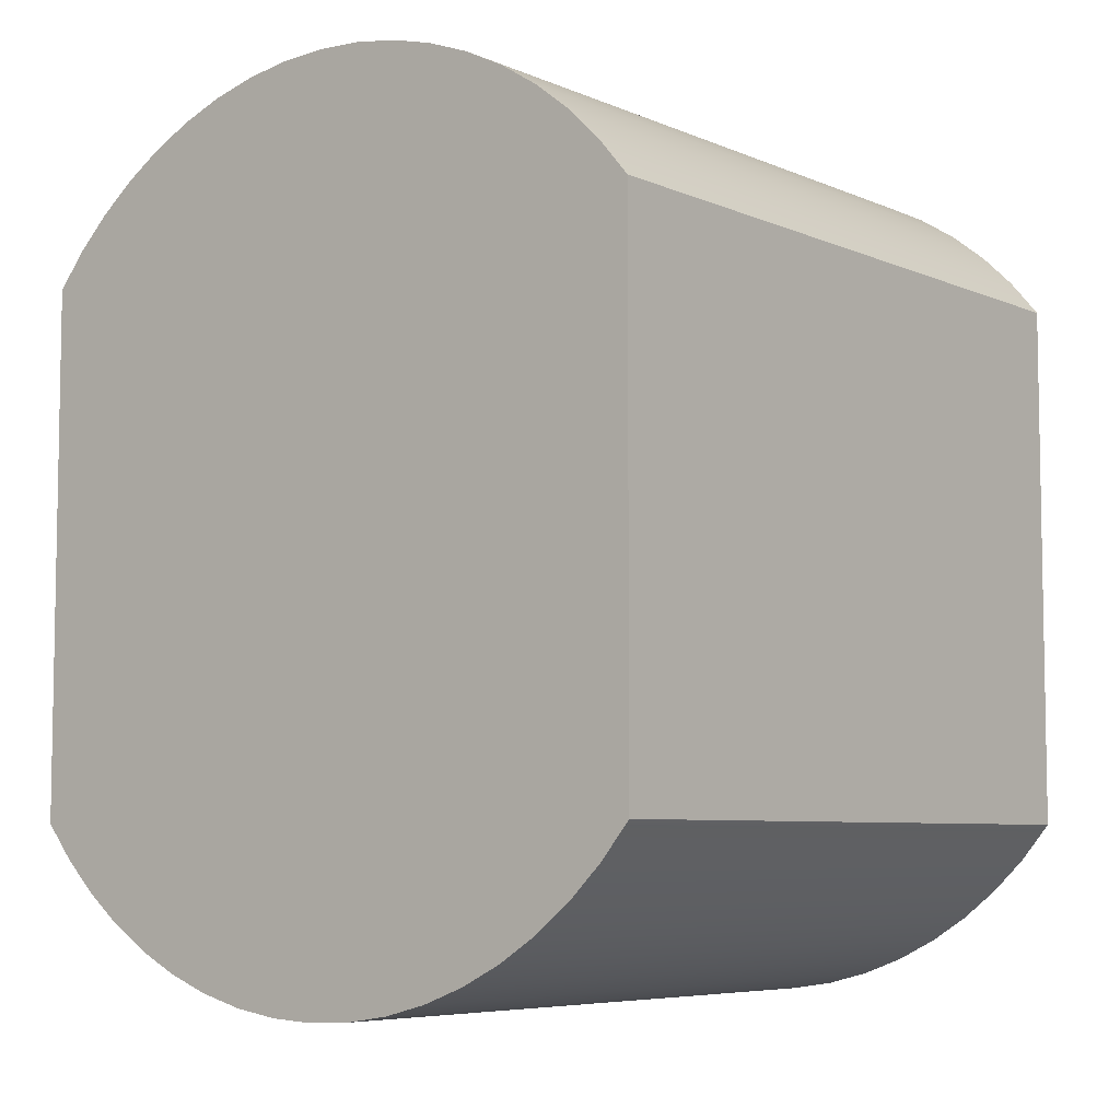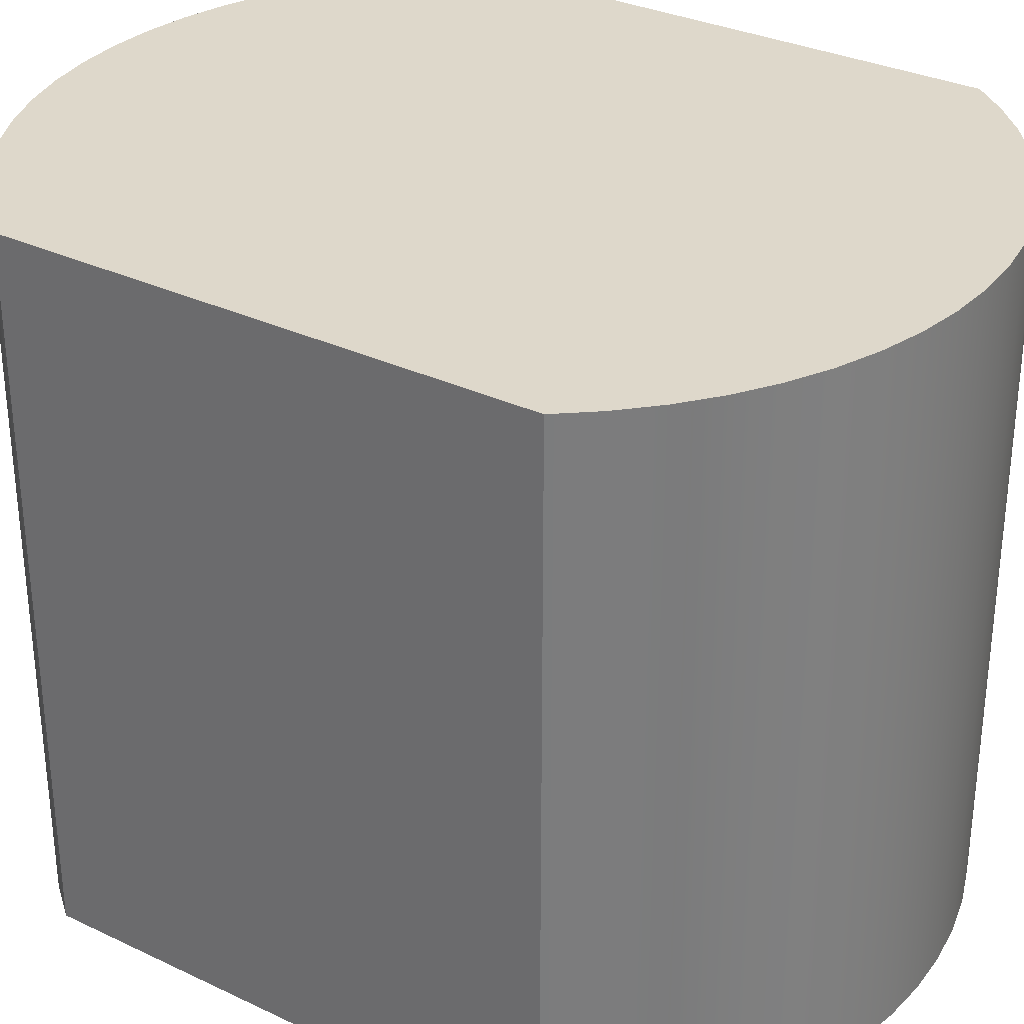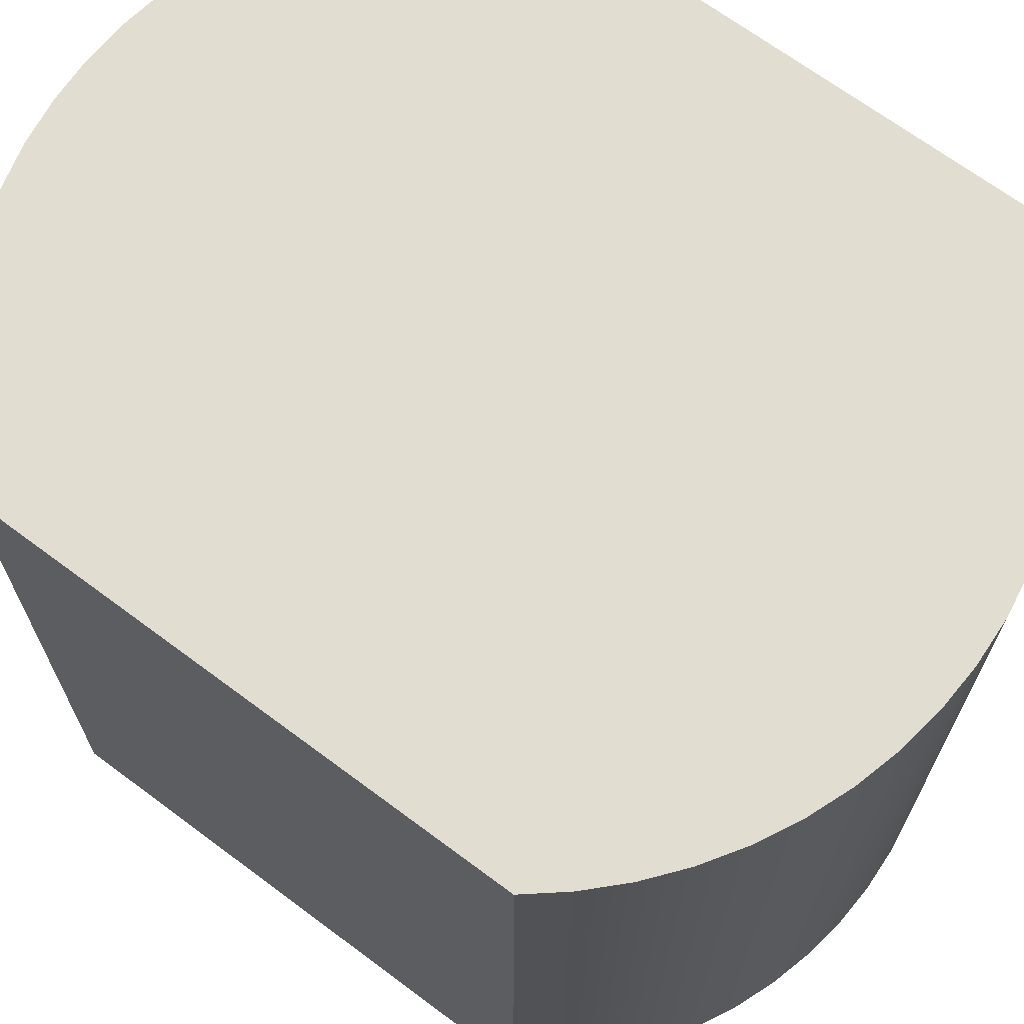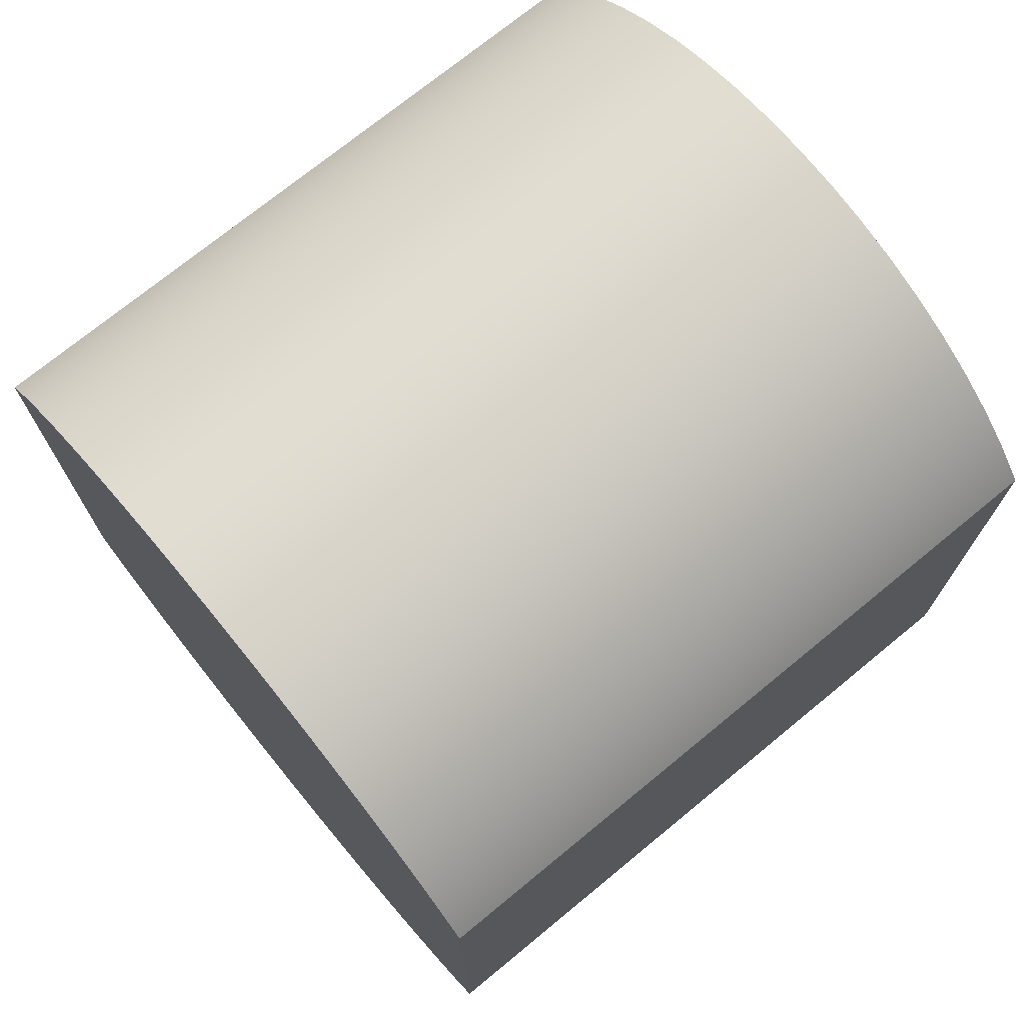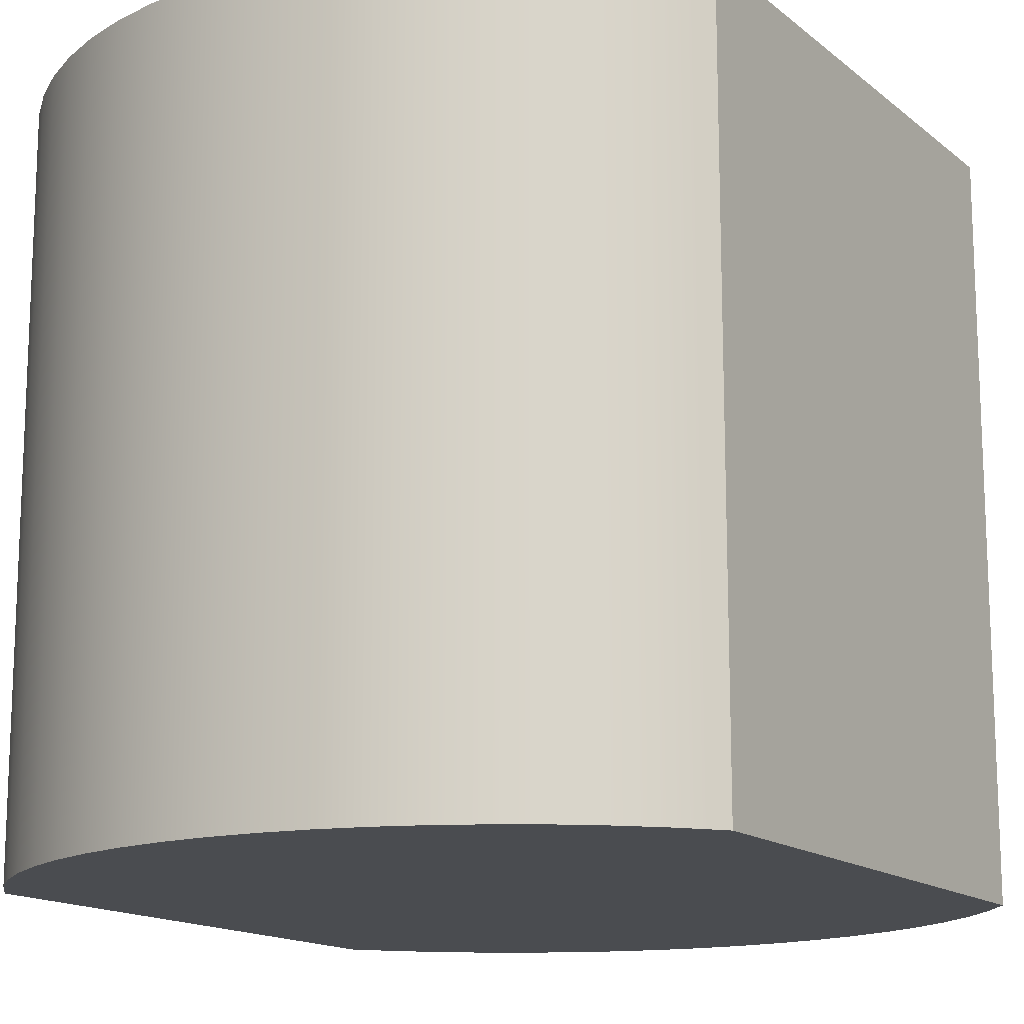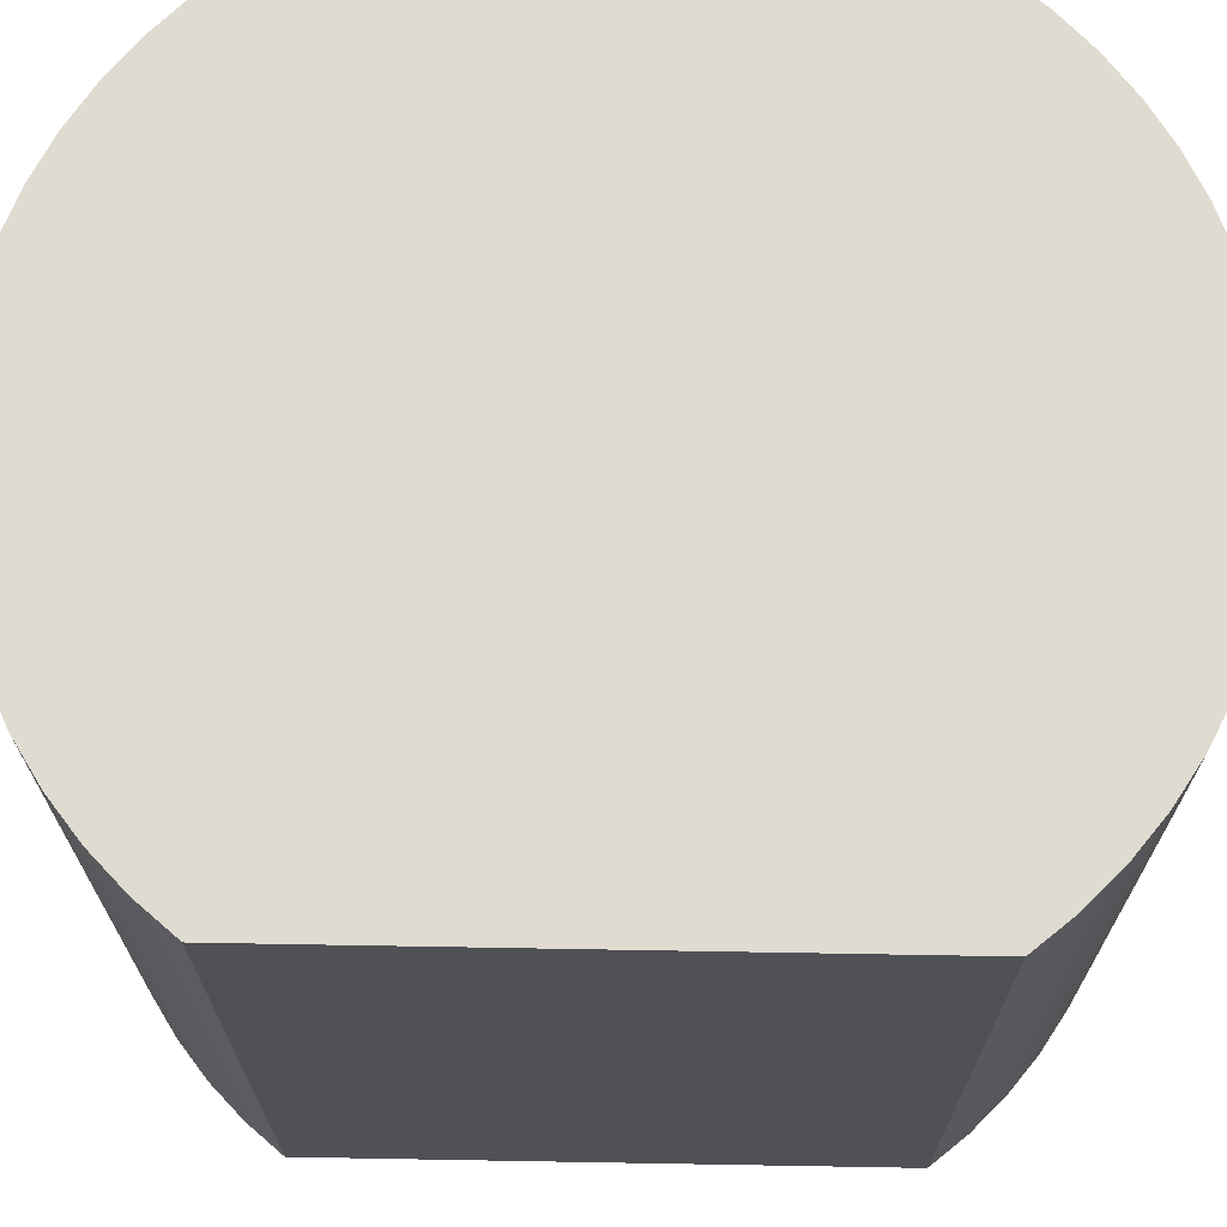
<metadata>
{"format":"obj","ext":"obj","renderer":"f3d","projection":"perspective","resolution":1024,"background":"white","views":[{"elev":-6.4,"azim":-141.4,"up":"+Z"},{"elev":31.6,"azim":-56.1,"up":"+Y"},{"elev":68.7,"azim":-53.3,"up":"+Y"},{"elev":72.9,"azim":-129.4,"up":"+Z"},{"elev":-14.9,"azim":-148.6,"up":"+Y"},{"elev":70.0,"azim":91.0,"up":"+Y"}]}
</metadata>
<code>
v -0.4 0 -0.3
v -0.4 0 0.3
v -0.4 0.8 0.3
v -0.4 0.8 -0.3
v 0.4 0 -0.3
v 0.367 0 -0.3395
v 0.3302 0 -0.3755
v 0.2898 0 -0.4075
v 0.2463 0 -0.4351
v 0.2003 0 -0.4581
v 0.1521 0 -0.4763
v 0.1023 0 -0.4894
v 0.05143 0 -0.4973
v 3.062e-17 0 -0.5
v -0.05143 0 -0.4973
v -0.1023 0 -0.4894
v -0.1521 0 -0.4763
v -0.2003 0 -0.4581
v -0.2463 0 -0.4351
v -0.2898 0 -0.4075
v -0.3302 0 -0.3755
v -0.367 0 -0.3395
v -0.4 0 -0.3
v -0.4 0.8 -0.3
v -0.367 0.8 -0.3395
v -0.3302 0.8 -0.3755
v -0.2898 0.8 -0.4075
v -0.2463 0.8 -0.4351
v -0.2003 0.8 -0.4581
v -0.1521 0.8 -0.4763
v -0.1023 0.8 -0.4894
v -0.05143 0.8 -0.4973
v 3.062e-17 0.8 -0.5
v 0.05143 0.8 -0.4973
v 0.1023 0.8 -0.4894
v 0.1521 0.8 -0.4763
v 0.2003 0.8 -0.4581
v 0.2463 0.8 -0.4351
v 0.2898 0.8 -0.4075
v 0.3302 0.8 -0.3755
v 0.367 0.8 -0.3395
v 0.4 0.8 -0.3
v 0.4 0 0.3
v 0.4 0 -0.3
v 0.4 0.8 -0.3
v 0.4 0.8 0.3
v -0.4 0 0.3
v -0.367 0 0.3395
v -0.3302 0 0.3755
v -0.2898 0 0.4075
v -0.2463 0 0.4351
v -0.2003 0 0.4581
v -0.1521 0 0.4763
v -0.1023 0 0.4894
v -0.05143 0 0.4973
v 3.062e-17 0 0.5
v 0.05143 0 0.4973
v 0.1023 0 0.4894
v 0.1521 0 0.4763
v 0.2003 0 0.4581
v 0.2463 0 0.4351
v 0.2898 0 0.4075
v 0.3302 0 0.3755
v 0.367 0 0.3395
v 0.4 0 0.3
v 0.4 0.8 0.3
v 0.367 0.8 0.3395
v 0.3302 0.8 0.3755
v 0.2898 0.8 0.4075
v 0.2463 0.8 0.4351
v 0.2003 0.8 0.4581
v 0.1521 0.8 0.4763
v 0.1023 0.8 0.4894
v 0.05143 0.8 0.4973
v 3.062e-17 0.8 0.5
v -0.05143 0.8 0.4973
v -0.1023 0.8 0.4894
v -0.1521 0.8 0.4763
v -0.2003 0.8 0.4581
v -0.2463 0.8 0.4351
v -0.2898 0.8 0.4075
v -0.3302 0.8 0.3755
v -0.367 0.8 0.3395
v -0.4 0.8 0.3
v -0.4 0.8 0.3
v -0.367 0.8 0.3395
v -0.3302 0.8 0.3755
v -0.2898 0.8 0.4075
v -0.2463 0.8 0.4351
v -0.2003 0.8 0.4581
v -0.1521 0.8 0.4763
v -0.1023 0.8 0.4894
v -0.05143 0.8 0.4973
v 3.062e-17 0.8 0.5
v 0.05143 0.8 0.4973
v 0.1023 0.8 0.4894
v 0.1521 0.8 0.4763
v 0.2003 0.8 0.4581
v 0.2463 0.8 0.4351
v 0.2898 0.8 0.4075
v 0.3302 0.8 0.3755
v 0.367 0.8 0.3395
v 0.4 0.8 0.3
v 0.4 0.8 -0.3
v 0.367 0.8 -0.3395
v 0.3302 0.8 -0.3755
v 0.2898 0.8 -0.4075
v 0.2463 0.8 -0.4351
v 0.2003 0.8 -0.4581
v 0.1521 0.8 -0.4763
v 0.1023 0.8 -0.4894
v 0.05143 0.8 -0.4973
v 3.062e-17 0.8 -0.5
v -0.05143 0.8 -0.4973
v -0.1023 0.8 -0.4894
v -0.1521 0.8 -0.4763
v -0.2003 0.8 -0.4581
v -0.2463 0.8 -0.4351
v -0.2898 0.8 -0.4075
v -0.3302 0.8 -0.3755
v -0.367 0.8 -0.3395
v -0.4 0.8 -0.3
v 0.4 0 0.3
v 0.367 0 0.3395
v 0.3302 0 0.3755
v 0.2898 0 0.4075
v 0.2463 0 0.4351
v 0.2003 0 0.4581
v 0.1521 0 0.4763
v 0.1023 0 0.4894
v 0.05143 0 0.4973
v 3.062e-17 0 0.5
v -0.05143 0 0.4973
v -0.1023 0 0.4894
v -0.1521 0 0.4763
v -0.2003 0 0.4581
v -0.2463 0 0.4351
v -0.2898 0 0.4075
v -0.3302 0 0.3755
v -0.367 0 0.3395
v -0.4 0 0.3
v -0.4 0 -0.3
v -0.367 0 -0.3395
v -0.3302 0 -0.3755
v -0.2898 0 -0.4075
v -0.2463 0 -0.4351
v -0.2003 0 -0.4581
v -0.1521 0 -0.4763
v -0.1023 0 -0.4894
v -0.05143 0 -0.4973
v 3.062e-17 0 -0.5
v 0.05143 0 -0.4973
v 0.1023 0 -0.4894
v 0.1521 0 -0.4763
v 0.2003 0 -0.4581
v 0.2463 0 -0.4351
v 0.2898 0 -0.4075
v 0.3302 0 -0.3755
v 0.367 0 -0.3395
v 0.4 0 -0.3
g e553cd28-e2a1-11ea-83ef-54bf646e7e1f
f 1 2 4
f 4 2 3
g e56224e2-e2a1-11ea-9347-54bf646e7e1f
f 42 5 41
f 41 5 6
f 41 6 7
f 41 7 40
f 40 7 8
f 40 8 39
f 39 8 9
f 39 9 38
f 38 9 10
f 38 10 37
f 37 10 11
f 37 11 36
f 36 11 12
f 36 12 35
f 35 12 13
f 35 13 34
f 34 13 14
f 34 14 33
f 33 14 15
f 33 15 32
f 32 15 16
f 32 16 31
f 31 16 17
f 31 17 30
f 30 17 18
f 30 18 29
f 29 18 19
f 29 19 28
f 28 19 20
f 28 20 27
f 27 20 21
f 27 21 26
f 26 21 22
f 26 22 25
f 25 22 24
f 24 22 23
g e56c5df0-e2a1-11ea-99f4-54bf646e7e1f
f 43 44 46
f 46 44 45
g e5751074-e2a1-11ea-be93-54bf646e7e1f
f 84 47 83
f 83 47 48
f 83 48 49
f 83 49 82
f 82 49 50
f 82 50 81
f 81 50 51
f 81 51 80
f 80 51 52
f 80 52 79
f 79 52 53
f 79 53 78
f 78 53 54
f 78 54 77
f 77 54 55
f 77 55 76
f 76 55 56
f 76 56 75
f 75 56 57
f 75 57 74
f 74 57 58
f 74 58 73
f 73 58 59
f 73 59 72
f 72 59 60
f 72 60 71
f 71 60 61
f 71 61 70
f 70 61 62
f 70 62 69
f 69 62 63
f 69 63 68
f 68 63 64
f 68 64 67
f 67 64 66
f 66 64 65
g e57cffb4-e2a1-11ea-9760-54bf646e7e1f
f 122 85 121
f 121 85 86
f 121 86 120
f 120 86 87
f 120 87 119
f 119 87 118
f 118 87 117
f 117 87 88
f 117 88 116
f 116 88 115
f 115 88 114
f 114 88 100
f 114 100 113
f 113 100 112
f 112 100 111
f 111 100 110
f 110 100 109
f 109 100 108
f 108 100 107
f 107 100 101
f 107 101 106
f 106 101 102
f 106 102 105
f 105 102 103
f 105 103 104
f 100 88 99
f 99 88 89
f 99 89 98
f 98 89 90
f 98 90 97
f 97 90 91
f 97 91 96
f 96 91 92
f 96 92 95
f 95 92 93
f 95 93 94
g e584c7d0-e2a1-11ea-afc4-54bf646e7e1f
f 160 123 159
f 159 123 124
f 159 124 158
f 158 124 125
f 158 125 157
f 157 125 156
f 156 125 155
f 155 125 126
f 155 126 154
f 154 126 153
f 153 126 152
f 152 126 138
f 152 138 151
f 151 138 150
f 150 138 149
f 149 138 148
f 148 138 147
f 147 138 146
f 146 138 145
f 145 138 139
f 145 139 144
f 144 139 140
f 144 140 143
f 143 140 141
f 143 141 142
f 138 126 137
f 137 126 127
f 137 127 136
f 136 127 128
f 136 128 135
f 135 128 129
f 135 129 134
f 134 129 130
f 134 130 133
f 133 130 131
f 133 131 132

</code>
